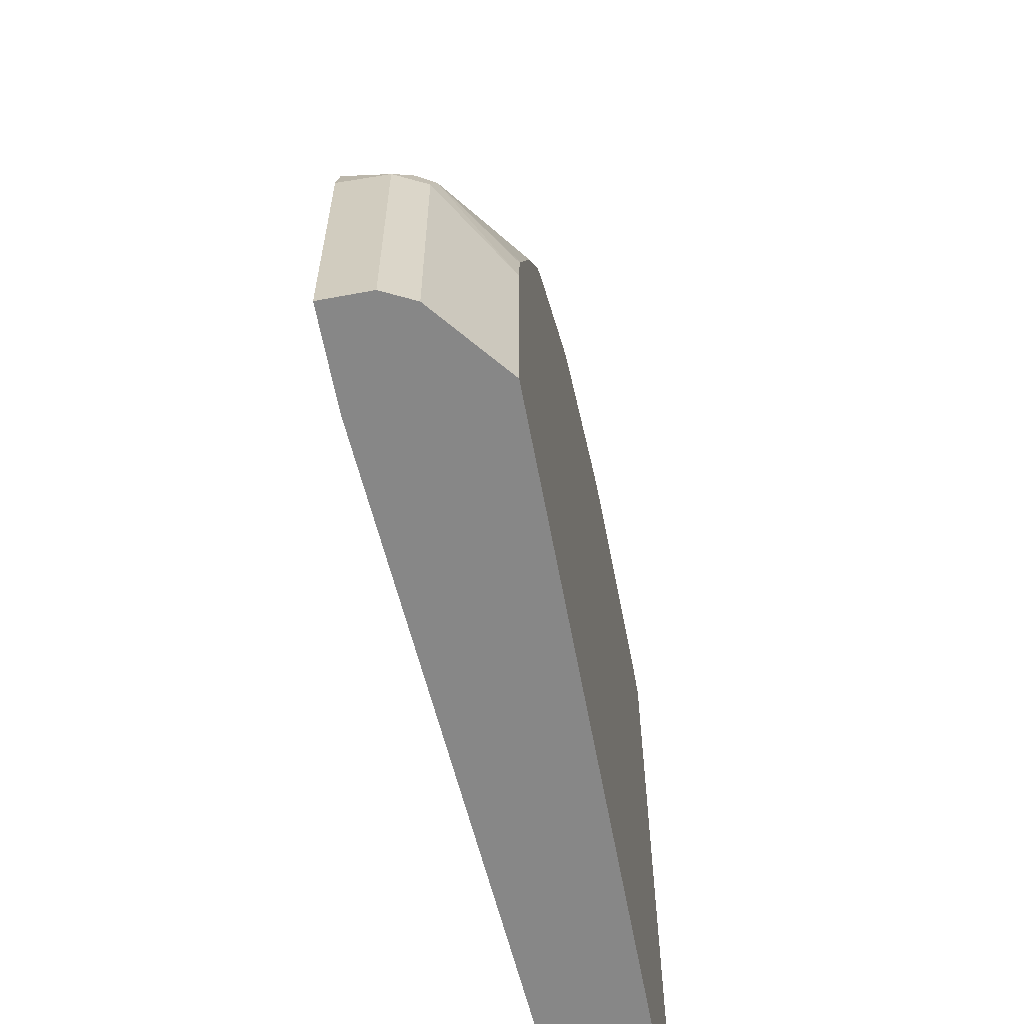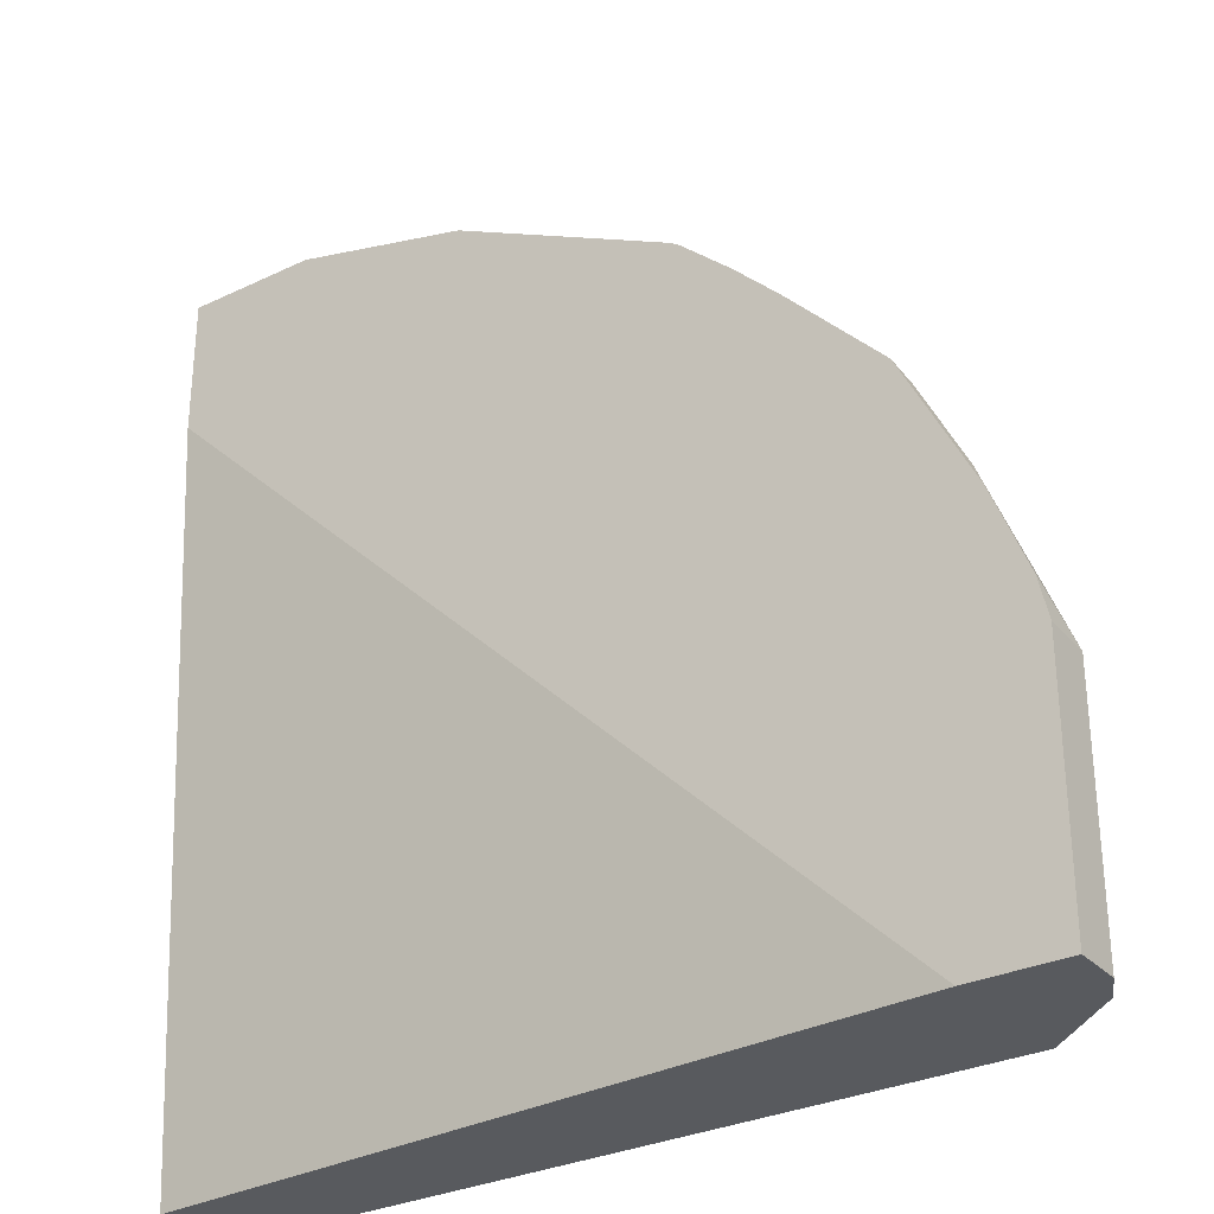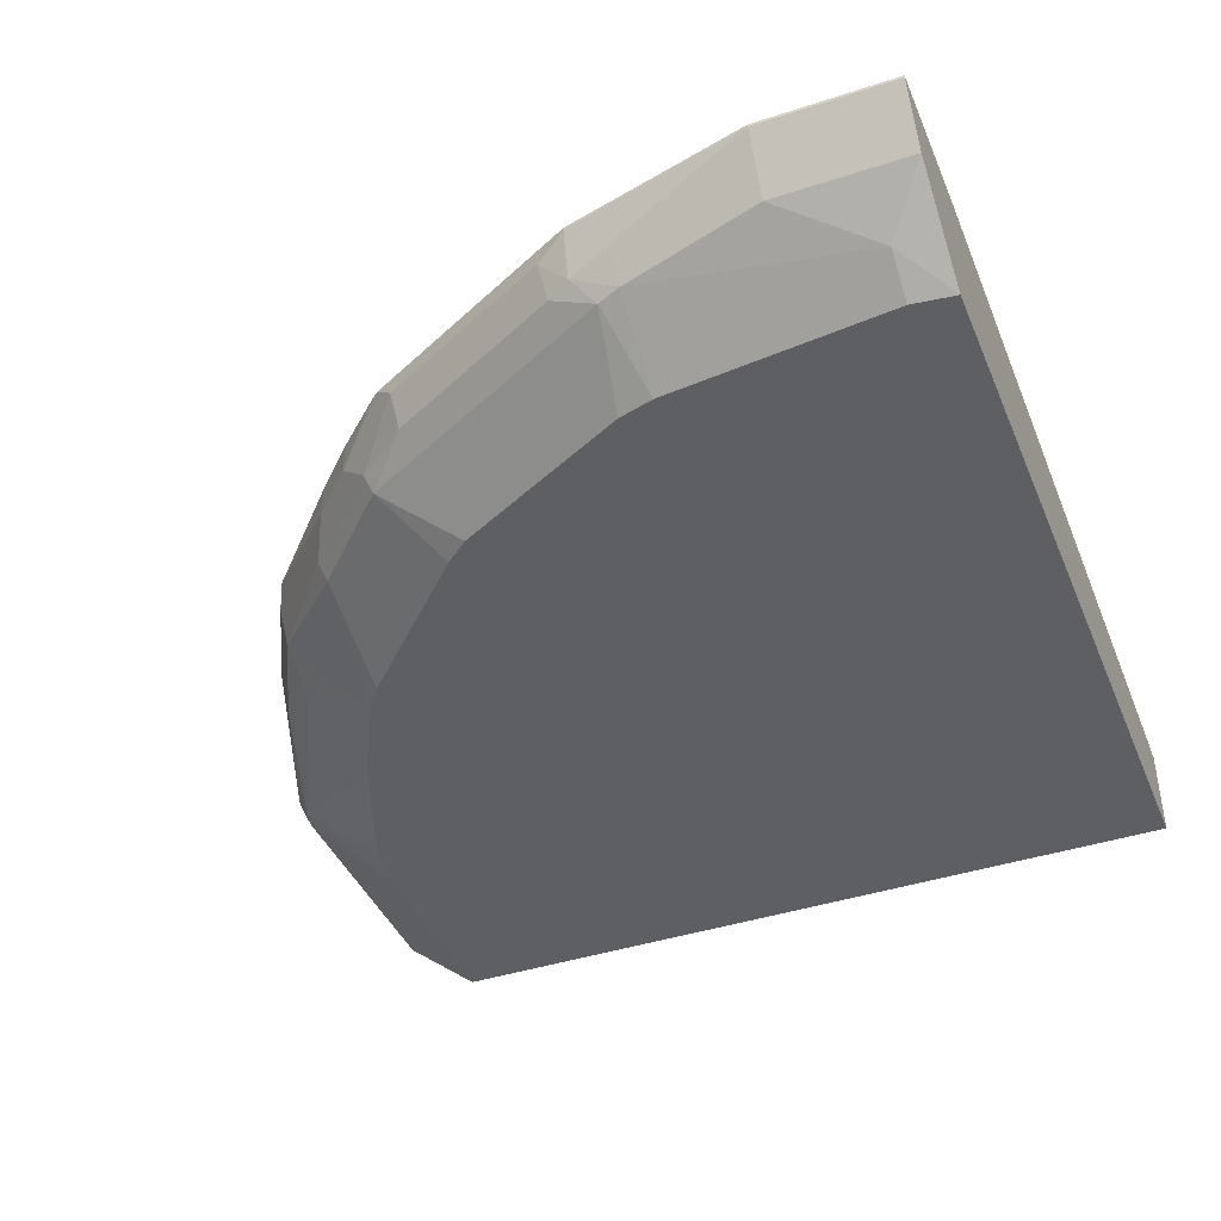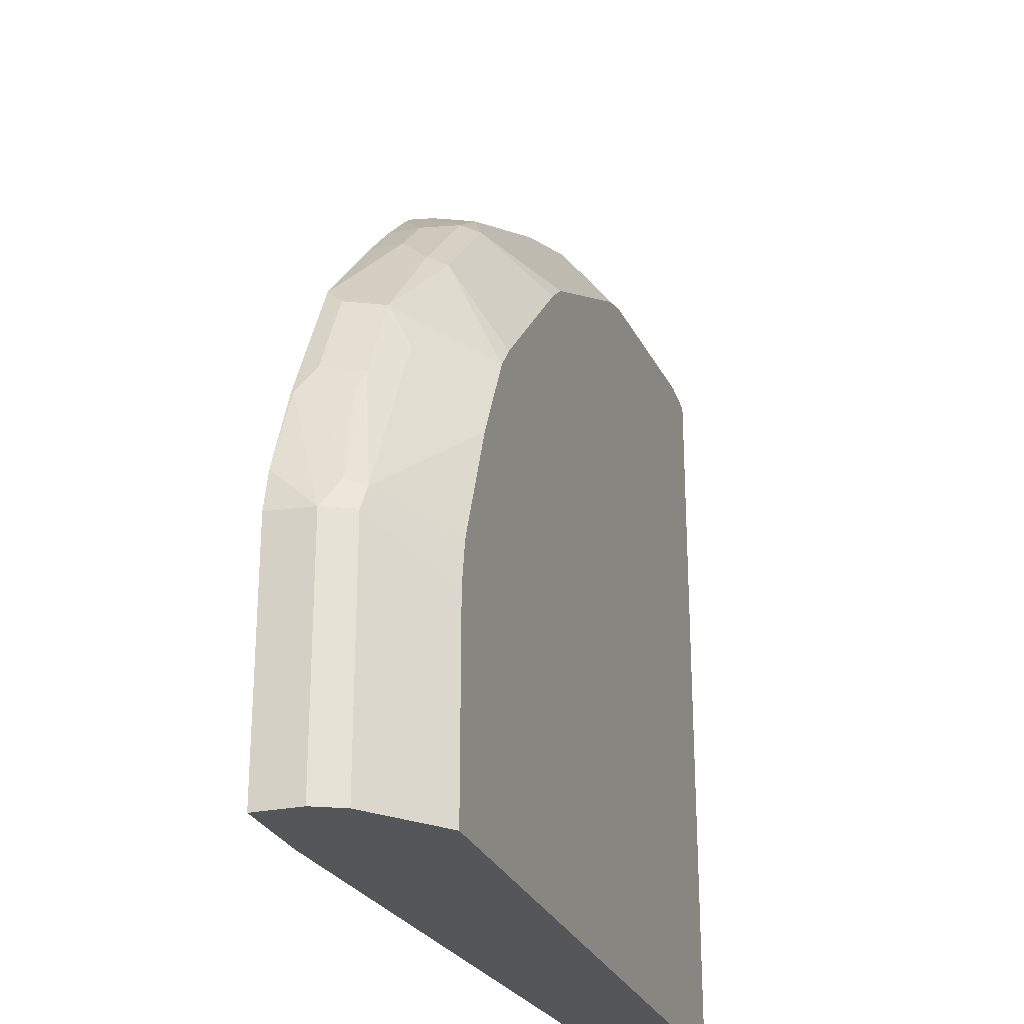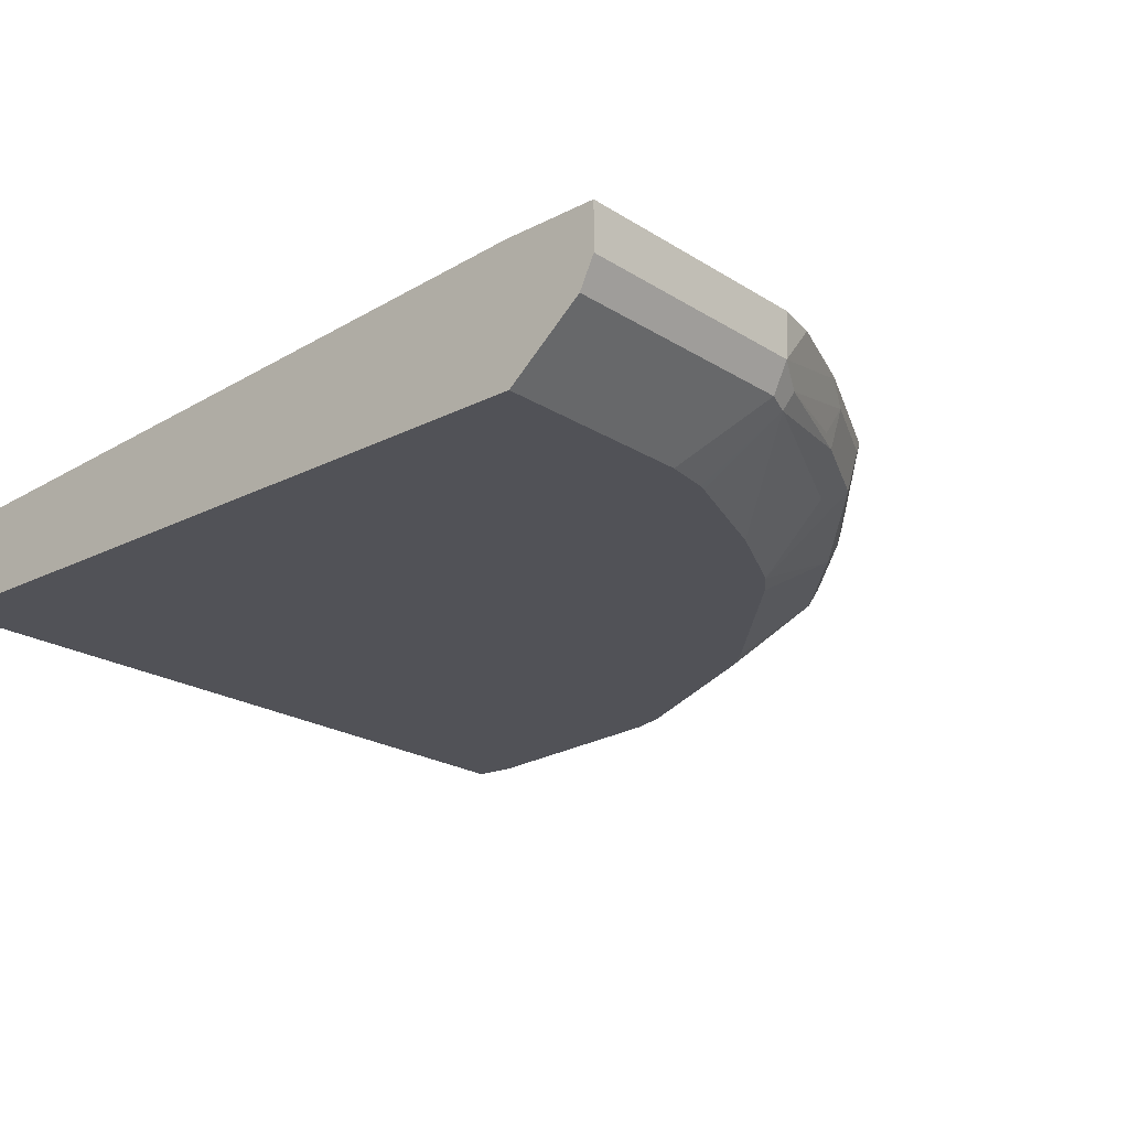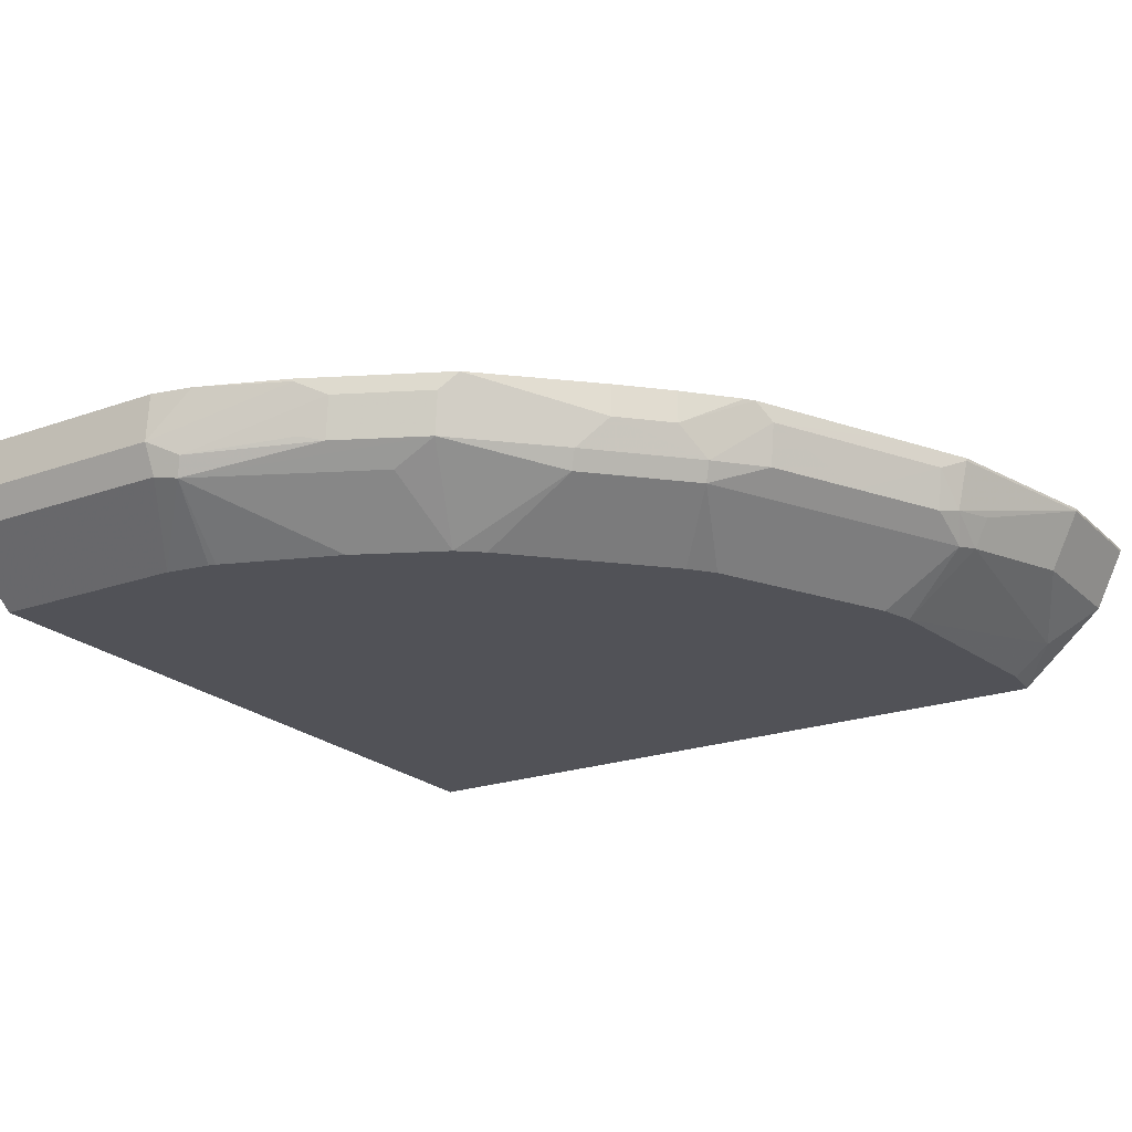
<metadata>
{"format":"obj","ext":"obj","renderer":"f3d","projection":"perspective","resolution":1024,"background":"white","views":[{"elev":-62.4,"azim":100.7,"up":"+Y"},{"elev":-30.5,"azim":34.6,"up":"+Y"},{"elev":-41.4,"azim":-158.4,"up":"+Z"},{"elev":-26.1,"azim":108.4,"up":"+Y"},{"elev":-21.5,"azim":41.9,"up":"+Z"},{"elev":-21.5,"azim":122.3,"up":"+Z"}]}
</metadata>
<code>
v -0.02946 -0.01798 -0.5979
v 0.4366 -0.01798 -0.598
v -0.02946 -0.01798 -0.535
v -0.02946 0.4405 -0.598
v 0.5035 -0.01798 -0.598
v 0.5009 -0.01798 -0.5015
v -0.02934 0.5014 -0.5015
v -0.02946 0.5015 -0.5015
v -0.02946 0.5154 -0.598
v 0.5559 -0.01798 -0.5559
v 0.5035 0.1259 -0.598
v 0.5664 -0.01798 -0.5015
v -0.02946 0.5979 -0.5015
v -0.02946 0.5769 -0.5454
v 5.565e-05 0.5454 -0.5769
v -0.02806 0.5156 -0.598
v 0.5664 -0.01798 -0.535
v 0.5559 0.1574 -0.5559
v 0.4984 0.1574 -0.598
v 0.5507 0.1731 -0.5585
v 0.5664 0.1593 -0.5015
v 0.06299 0.5979 -0.5015
v -0.02946 0.5979 -0.5035
v 0.06299 0.5769 -0.5454
v 0.1574 0.5559 -0.5559
v 0.1574 0.5035 -0.598
v 5.565e-05 0.5191 -0.598
v 0.5664 0.1574 -0.535
v 0.4968 0.1624 -0.598
v 0.5559 0.1784 -0.5454
v 0.4651 0.2449 -0.598
v 0.4877 0.2989 -0.5585
v 0.4877 0.3304 -0.5428
v 0.5192 0.2675 -0.5428
v 0.5598 0.1889 -0.5015
v 0.06299 0.5979 -0.5035
v 0.1889 0.5664 -0.5015
v 0.1574 0.5664 -0.535
v 0.1889 0.5585 -0.5389
v 0.1731 0.5507 -0.5585
v 0.1819 0.4965 -0.598
v 0.5244 0.2728 -0.514
v 0.5349 0.2518 -0.5035
v 0.5579 0.1938 -0.5015
v 0.527 0.2518 -0.5389
v 0.4336 0.3077 -0.598
v 0.493 0.3356 -0.514
v 0.4248 0.3933 -0.5585
v 0.43 0.3986 -0.5454
v 0.1889 0.5664 -0.5035
v 0.2518 0.5349 -0.5015
v 0.2098 0.5559 -0.514
v 0.2046 0.5507 -0.5428
v 0.236 0.5192 -0.5585
v 0.2449 0.4651 -0.598
v 0.5182 0.2852 -0.5015
v 0.5349 0.2518 -0.5015
v 0.4195 0.3252 -0.598
v 0.4195 0.4196 -0.5245
v 0.4867 0.3481 -0.5015
v 0.493 0.3356 -0.5015
v 0.3619 0.4563 -0.5585
v 0.3671 0.4615 -0.5454
v 0.2518 0.5349 -0.5035
v 0.3147 0.5035 -0.5015
v 0.3356 0.493 -0.514
v 0.2675 0.5192 -0.5428
v 0.3077 0.4336 -0.598
v 0.3566 0.3881 -0.598
v 0.4195 0.4196 -0.5015
v 0.3881 0.451 -0.5245
v 0.3251 0.4196 -0.598
v 0.3304 0.4877 -0.5428
v 0.3147 0.5035 -0.5035
v 0.3356 0.493 -0.5015
v 0.348 0.4867 -0.5015
v 0.3881 0.451 -0.5015
v 0.3542 0.4819 -0.5015
f 34 42 45
f 36 50 39
f 36 39 38
f 37 51 64
f 33 49 47
f 37 64 50
f 40 54 55
f 39 53 40
f 39 50 52
f 40 53 67
f 40 67 54
f 40 55 41
f 42 56 43
f 33 48 49
f 39 52 53
f 33 46 48
f 25 40 26
f 33 47 42
f 22 37 50
f 22 50 36
f 24 38 25
f 24 36 38
f 25 39 40
f 42 47 56
f 25 38 39
f 33 42 34
f 26 40 41
f 28 42 43
f 28 43 44
f 28 44 35
f 71 78 77
f 30 45 42
f 31 46 32
f 32 46 33
f 28 30 42
f 43 56 57
f 51 65 74
f 46 58 48
f 59 77 70
f 62 72 68
f 62 67 73
f 62 73 63
f 62 69 72
f 63 73 66
f 63 66 71
f 64 74 66
f 65 75 66
f 65 66 74
f 66 75 76
f 66 76 71
f 66 73 67
f 71 76 78
f 21 28 35
f 59 71 77
f 59 63 71
f 59 70 60
f 55 62 68
f 47 49 59
f 47 59 60
f 47 60 61
f 47 61 56
f 48 58 69
f 48 69 62
f 48 62 63
f 43 57 44
f 48 63 49
f 50 64 52
f 51 74 64
f 52 64 66
f 52 66 67
f 52 67 53
f 54 67 62
f 54 62 55
f 49 63 59
f 20 34 30
f 30 34 45
f 20 32 33
f 2 68 72
f 2 72 69
f 2 69 58
f 2 58 46
f 2 46 31
f 2 31 29
f 2 29 19
f 2 19 11
f 2 11 5
f 3 6 7
f 3 7 8
f 5 11 18
f 5 18 10
f 6 12 21
f 6 21 35
f 2 55 68
f 2 41 55
f 2 26 41
f 2 27 26
f 20 33 34
f 1 2 5
f 1 5 10
f 1 10 17
f 1 17 12
f 1 6 3
f 1 3 8
f 6 35 44
f 1 8 13
f 1 23 14
f 1 14 9
f 1 9 4
f 1 4 2
f 2 4 9
f 2 9 16
f 2 16 27
f 1 13 23
f 6 44 57
f 1 12 6
f 6 56 61
f 12 28 21
f 13 22 36
f 13 36 23
f 14 23 36
f 14 36 24
f 14 24 15
f 15 24 25
f 15 25 26
f 15 26 27
f 15 27 16
f 18 20 28
f 20 30 28
f 20 29 31
f 6 57 56
f 20 31 32
f 12 17 28
f 11 20 18
f 19 29 20
f 10 28 17
f 6 61 60
f 11 19 20
f 6 70 77
f 6 78 76
f 6 76 75
f 6 75 65
f 6 65 51
f 6 77 78
f 6 37 22
f 10 18 28
f 9 15 16
f 6 51 37
f 9 14 15
f 6 60 70
f 6 8 7
f 6 22 13
f 6 13 8

</code>
